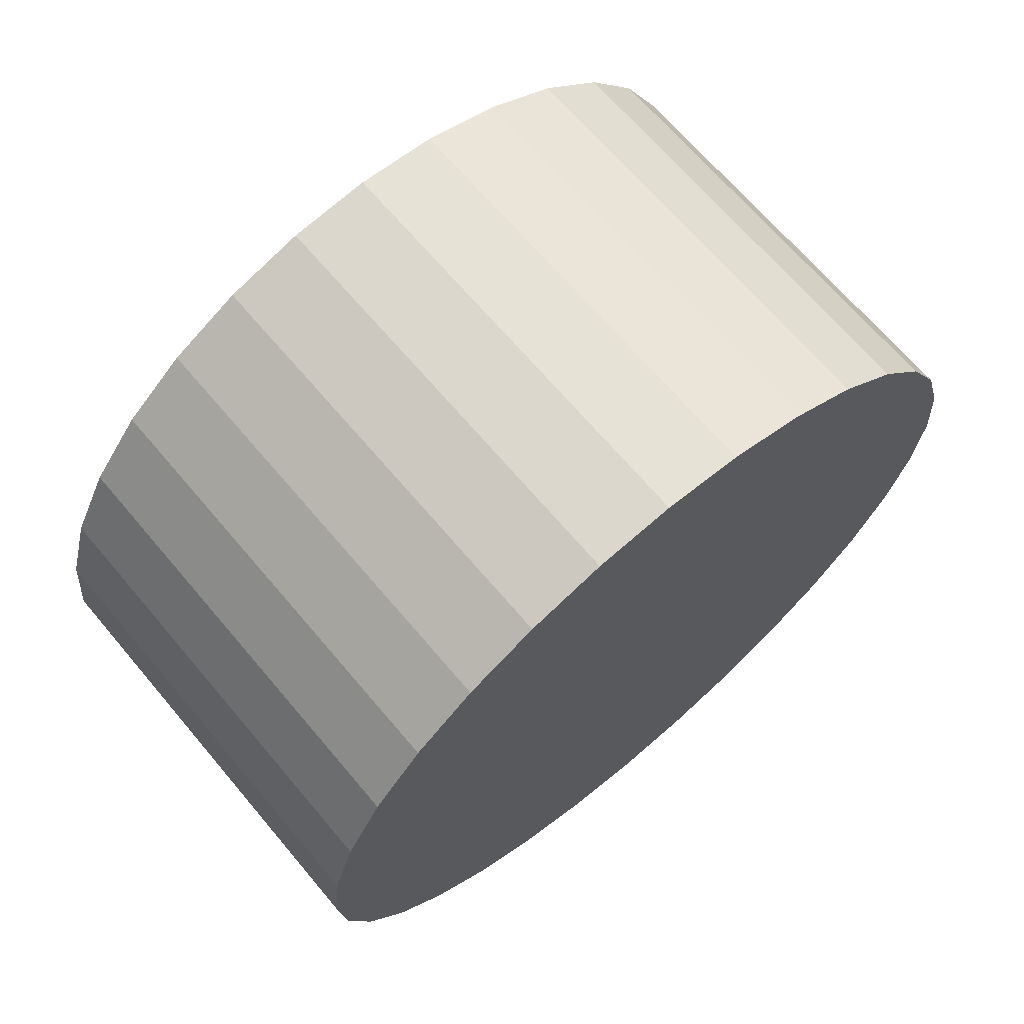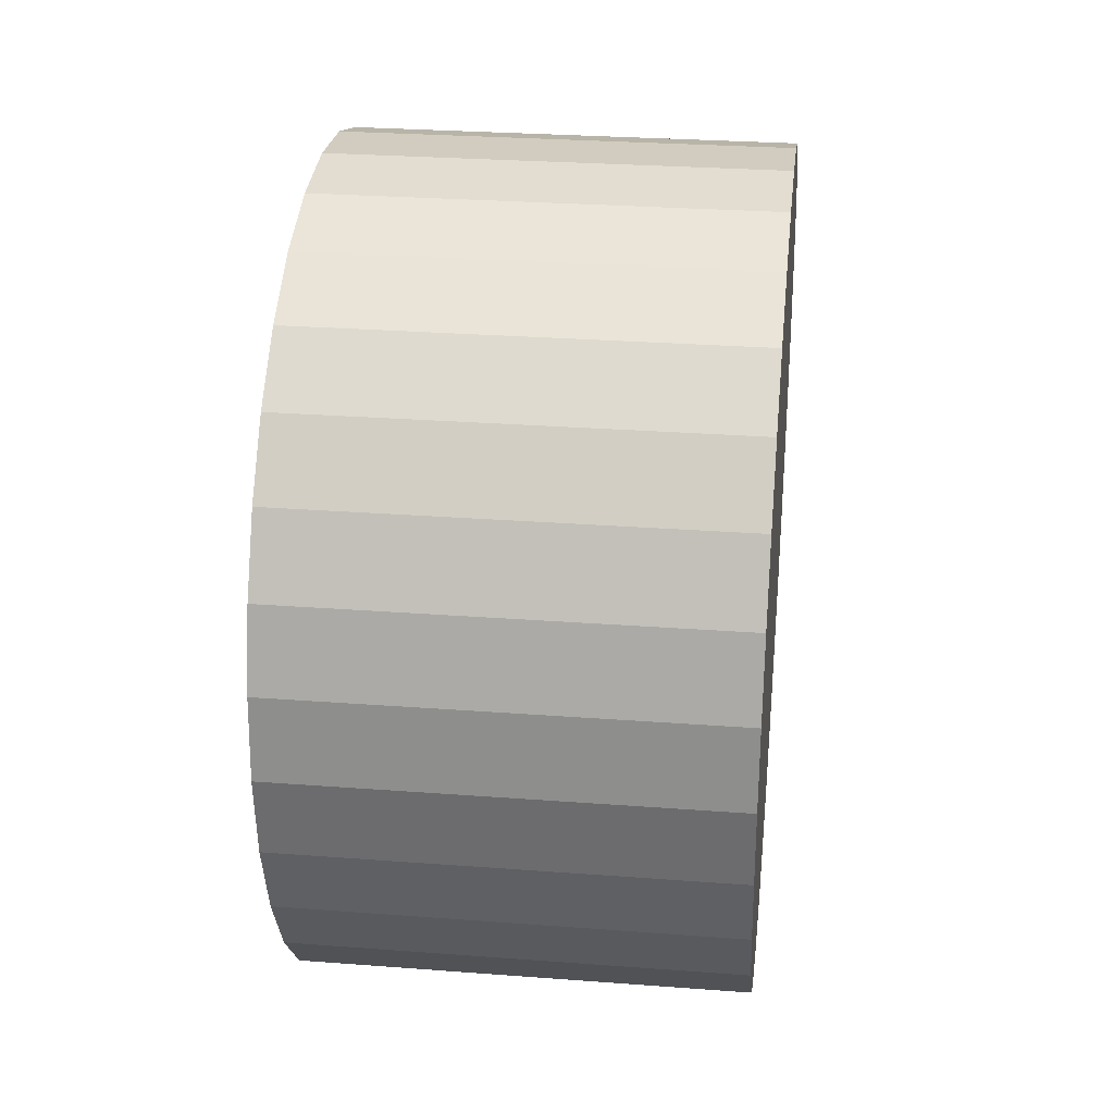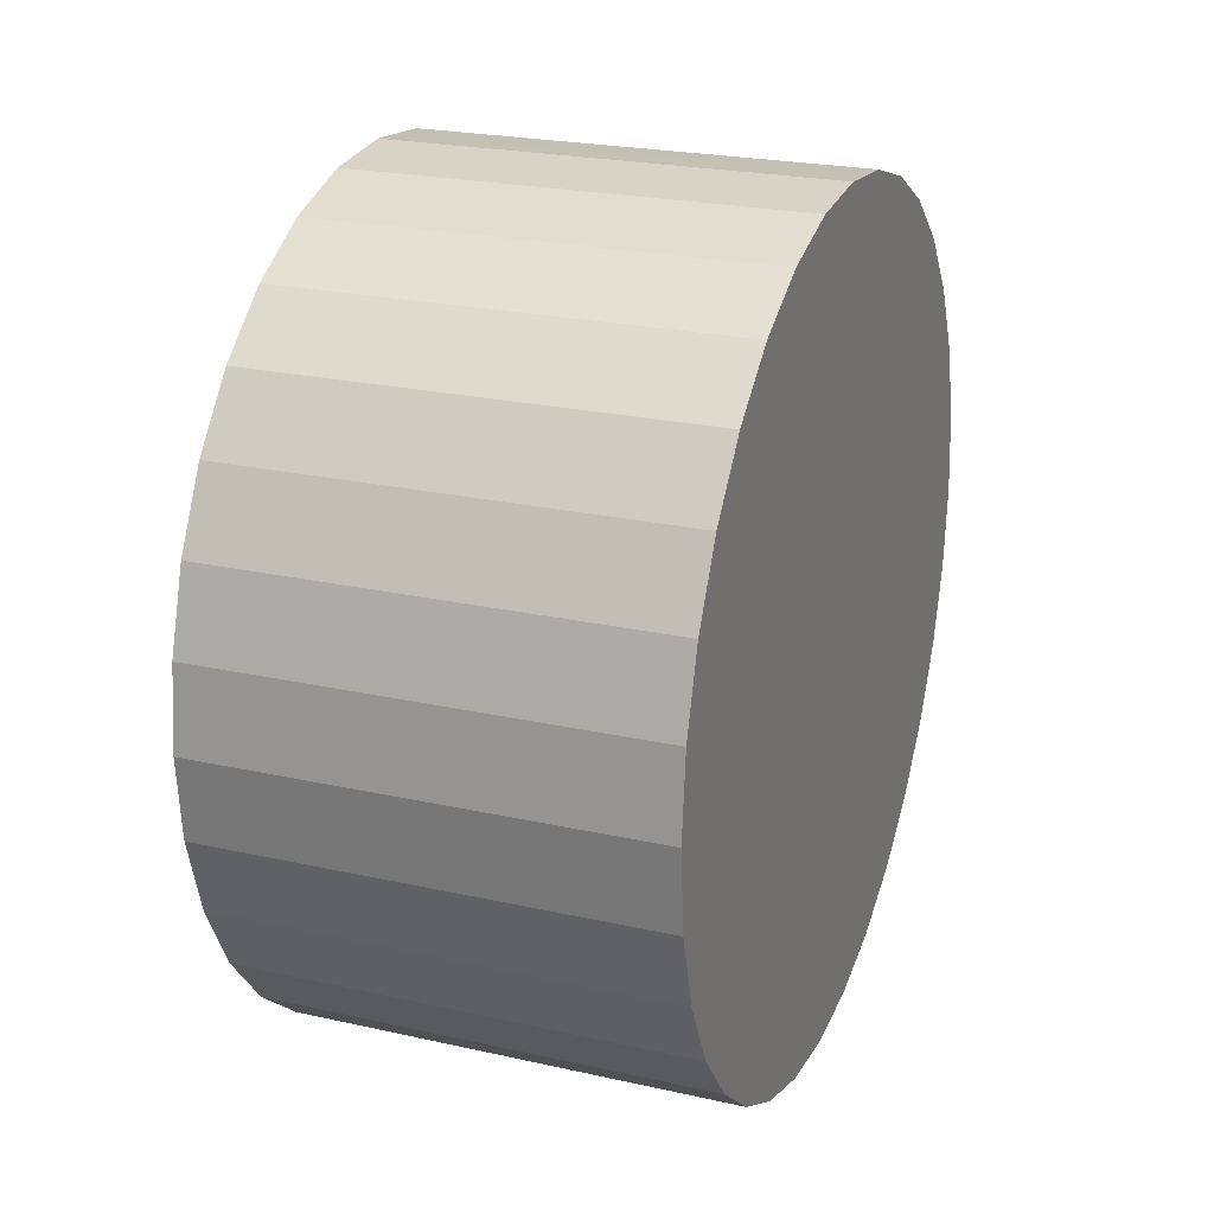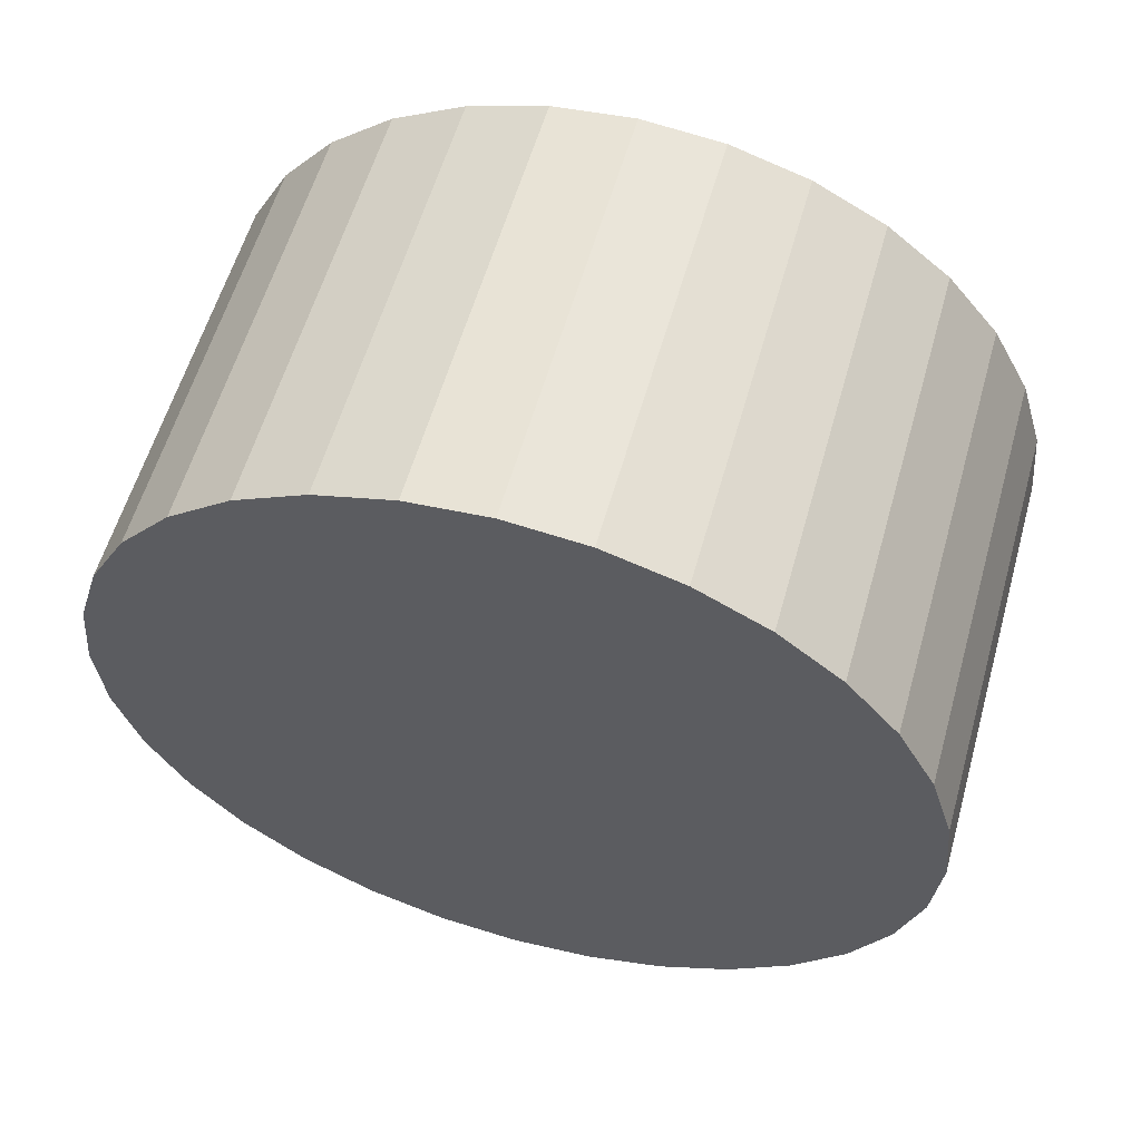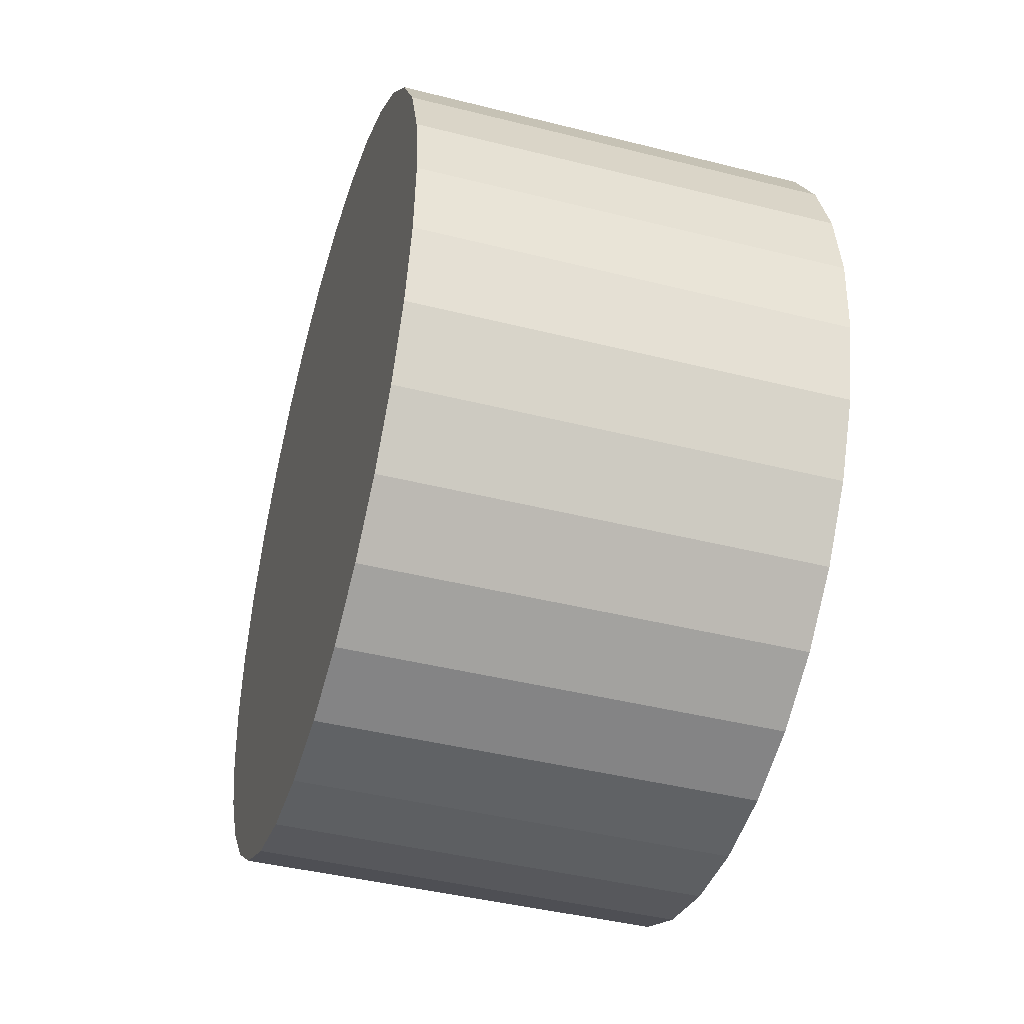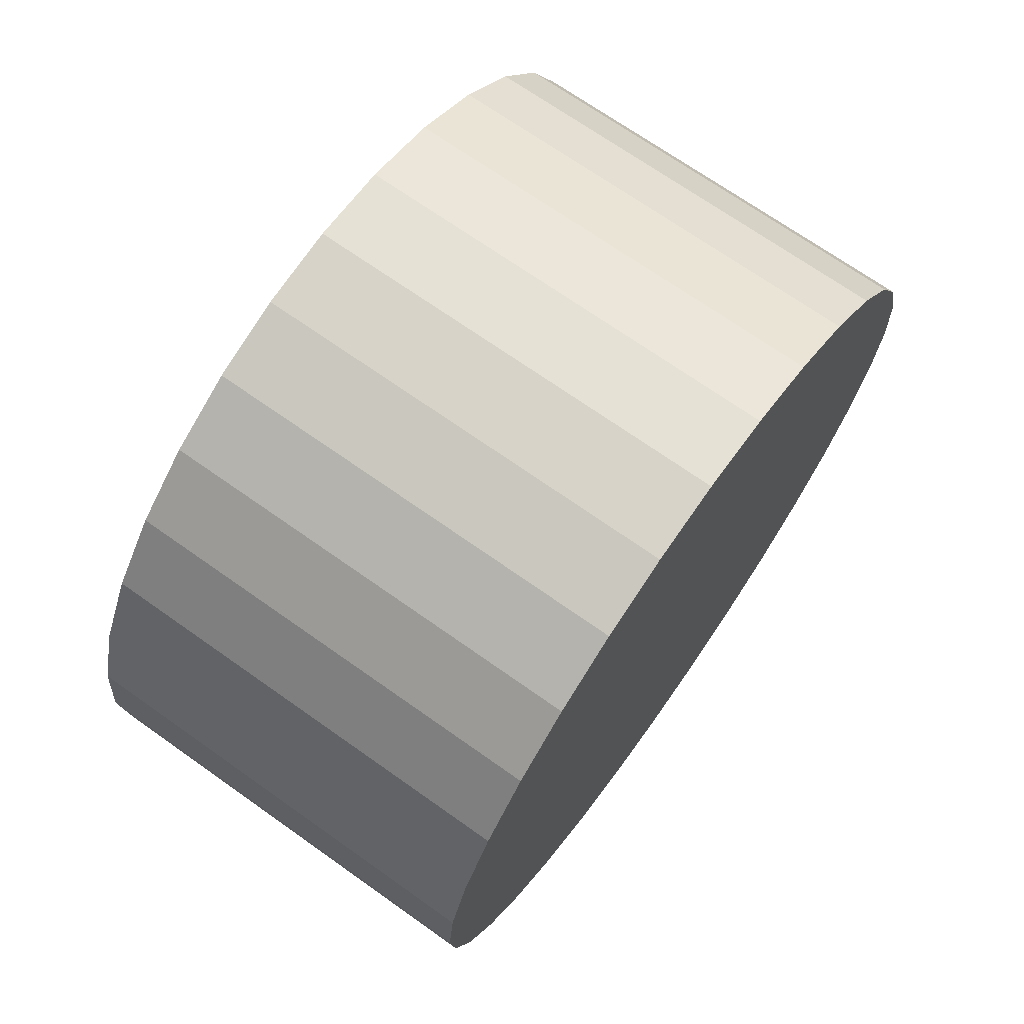
<metadata>
{"format":"obj","ext":"obj","renderer":"f3d","projection":"perspective","resolution":1024,"background":"white","views":[{"elev":67.9,"azim":49.3,"up":"+Y"},{"elev":29.7,"azim":6.0,"up":"+Y"},{"elev":22.9,"azim":-159.8,"up":"+Y"},{"elev":58.4,"azim":105.3,"up":"+Y"},{"elev":-45.1,"azim":-16.4,"up":"+Z"},{"elev":70.1,"azim":-145.2,"up":"+Y"}]}
</metadata>
<code>
o Cylinder.005_Cylinder.009
v 2.106 0.8585 -0.006759
v 2.204 0.8587 -0.005894
v 2.105 0.8567 0.01164
v 2.204 0.8569 0.0125
v 2.105 0.8513 0.02932
v 2.204 0.8516 0.03019
v 2.105 0.8426 0.04562
v 2.204 0.8428 0.04649
v 2.105 0.8309 0.05991
v 2.204 0.8311 0.06078
v 2.105 0.8166 0.07164
v 2.203 0.8168 0.0725
v 2.105 0.8003 0.08035
v 2.203 0.8005 0.08122
v 2.105 0.7826 0.08572
v 2.203 0.7829 0.08658
v 2.105 0.7642 0.08753
v 2.203 0.7645 0.0884
v 2.105 0.7458 0.08572
v 2.204 0.7461 0.08658
v 2.105 0.7282 0.08035
v 2.204 0.7284 0.08122
v 2.105 0.7119 0.07164
v 2.204 0.7121 0.07251
v 2.105 0.6976 0.05992
v 2.204 0.6978 0.06078
v 2.106 0.6859 0.04563
v 2.204 0.6861 0.04649
v 2.106 0.6771 0.02933
v 2.204 0.6774 0.03019
v 2.106 0.6718 0.01164
v 2.204 0.672 0.01251
v 2.106 0.67 -0.006755
v 2.205 0.6702 -0.00589
v 2.106 0.6718 -0.02515
v 2.205 0.672 -0.02428
v 2.106 0.6771 -0.04284
v 2.205 0.6774 -0.04197
v 2.106 0.6859 -0.05914
v 2.205 0.6861 -0.05827
v 2.107 0.6976 -0.07343
v 2.205 0.6978 -0.07256
v 2.107 0.7119 -0.08515
v 2.205 0.7121 -0.08429
v 2.107 0.7282 -0.09387
v 2.205 0.7284 -0.093
v 2.107 0.7458 -0.09923
v 2.205 0.7461 -0.09837
v 2.107 0.7642 -0.101
v 2.205 0.7645 -0.1002
v 2.107 0.7826 -0.09923
v 2.205 0.7829 -0.09837
v 2.106 0.8003 -0.09387
v 2.205 0.8005 -0.093
v 2.106 0.8166 -0.08516
v 2.205 0.8168 -0.08429
v 2.106 0.8309 -0.07343
v 2.205 0.8311 -0.07257
v 2.106 0.8426 -0.05914
v 2.205 0.8428 -0.05828
v 2.106 0.8513 -0.04284
v 2.204 0.8516 -0.04198
v 2.106 0.8567 -0.02515
v 2.204 0.8569 -0.02429
f 2 1 3
f 4 3 5
f 6 5 7
f 8 7 9
f 10 9 11
f 12 11 13
f 14 13 15
f 16 15 17
f 18 17 19
f 20 19 21
f 22 21 23
f 24 23 25
f 26 25 27
f 28 27 29
f 30 29 31
f 32 31 33
f 34 33 35
f 36 35 37
f 38 37 39
f 40 39 41
f 42 41 43
f 44 43 45
f 46 45 47
f 48 47 49
f 50 49 51
f 52 51 53
f 54 53 55
f 56 55 57
f 58 57 59
f 60 59 61
f 38 6 22
f 62 61 63
f 64 63 1
f 31 63 47
f 2 3 4
f 4 5 6
f 6 7 8
f 8 9 10
f 10 11 12
f 12 13 14
f 14 15 16
f 16 17 18
f 18 19 20
f 20 21 22
f 22 23 24
f 24 25 26
f 26 27 28
f 28 29 30
f 30 31 32
f 32 33 34
f 34 35 36
f 36 37 38
f 38 39 40
f 40 41 42
f 42 43 44
f 44 45 46
f 46 47 48
f 48 49 50
f 50 51 52
f 52 53 54
f 54 55 56
f 56 57 58
f 58 59 60
f 60 61 62
f 6 2 4
f 2 6 64
f 64 6 62
f 62 58 60
f 58 54 56
f 54 50 52
f 50 54 48
f 48 54 46
f 46 42 44
f 42 38 40
f 38 30 36
f 36 30 34
f 34 30 32
f 30 26 28
f 26 22 24
f 22 14 20
f 20 14 18
f 18 14 16
f 14 10 12
f 10 6 8
f 62 6 58
f 58 6 54
f 46 54 42
f 42 54 38
f 30 38 26
f 26 38 22
f 14 22 10
f 10 22 6
f 6 38 54
f 62 63 64
f 64 1 2
f 63 3 1
f 3 7 5
f 7 11 9
f 11 15 13
f 15 19 17
f 19 23 21
f 23 27 25
f 27 31 29
f 31 35 33
f 35 39 37
f 39 43 41
f 43 47 45
f 47 51 49
f 51 55 53
f 55 59 57
f 59 63 61
f 63 15 3
f 3 15 7
f 7 15 11
f 15 31 19
f 19 31 23
f 23 31 27
f 31 47 35
f 35 47 39
f 39 47 43
f 47 63 51
f 51 63 55
f 55 63 59
f 63 31 15

</code>
